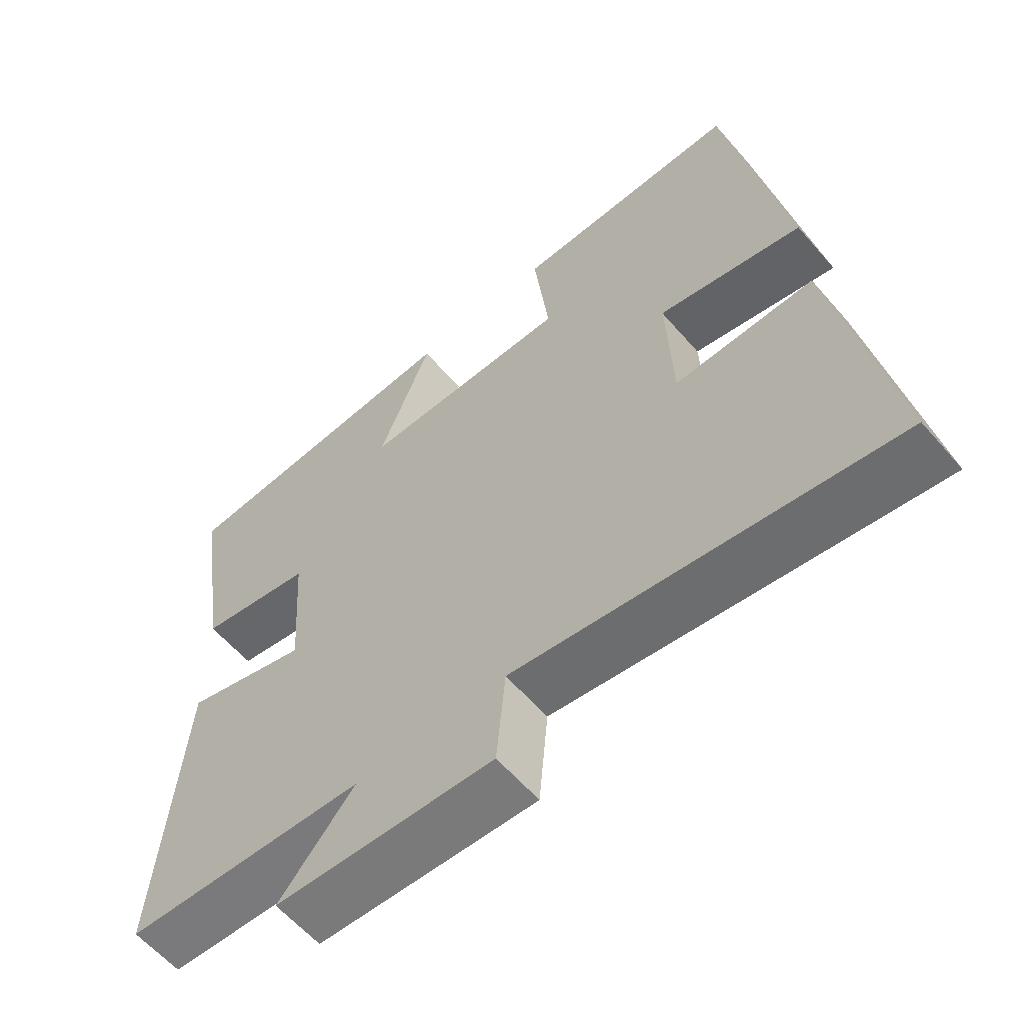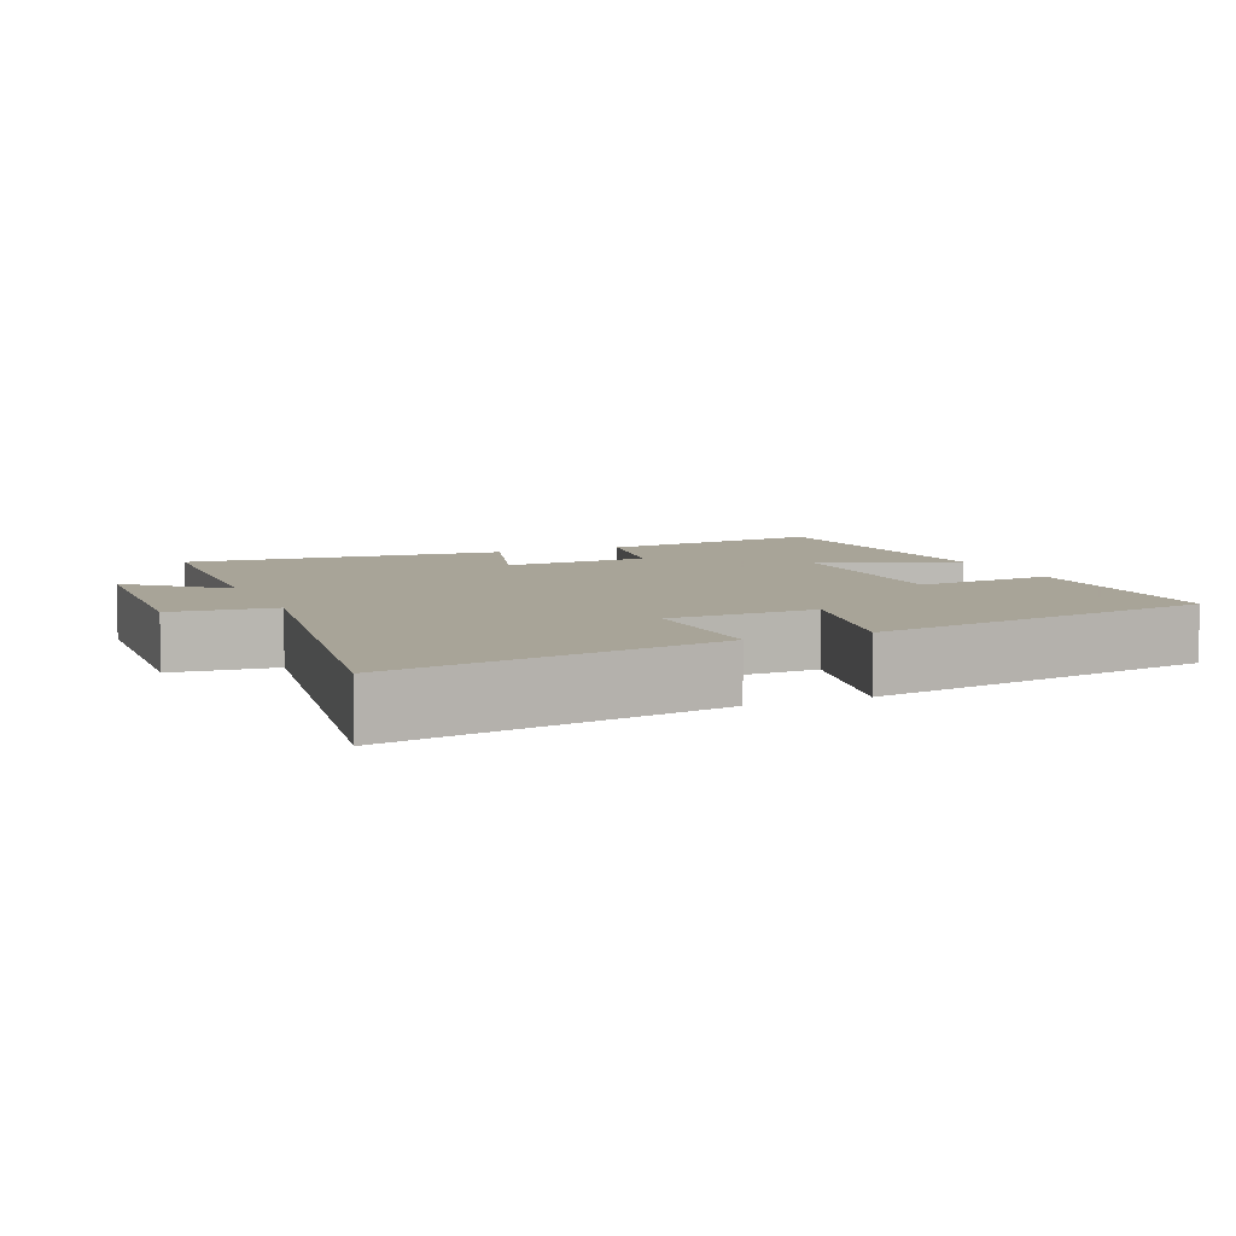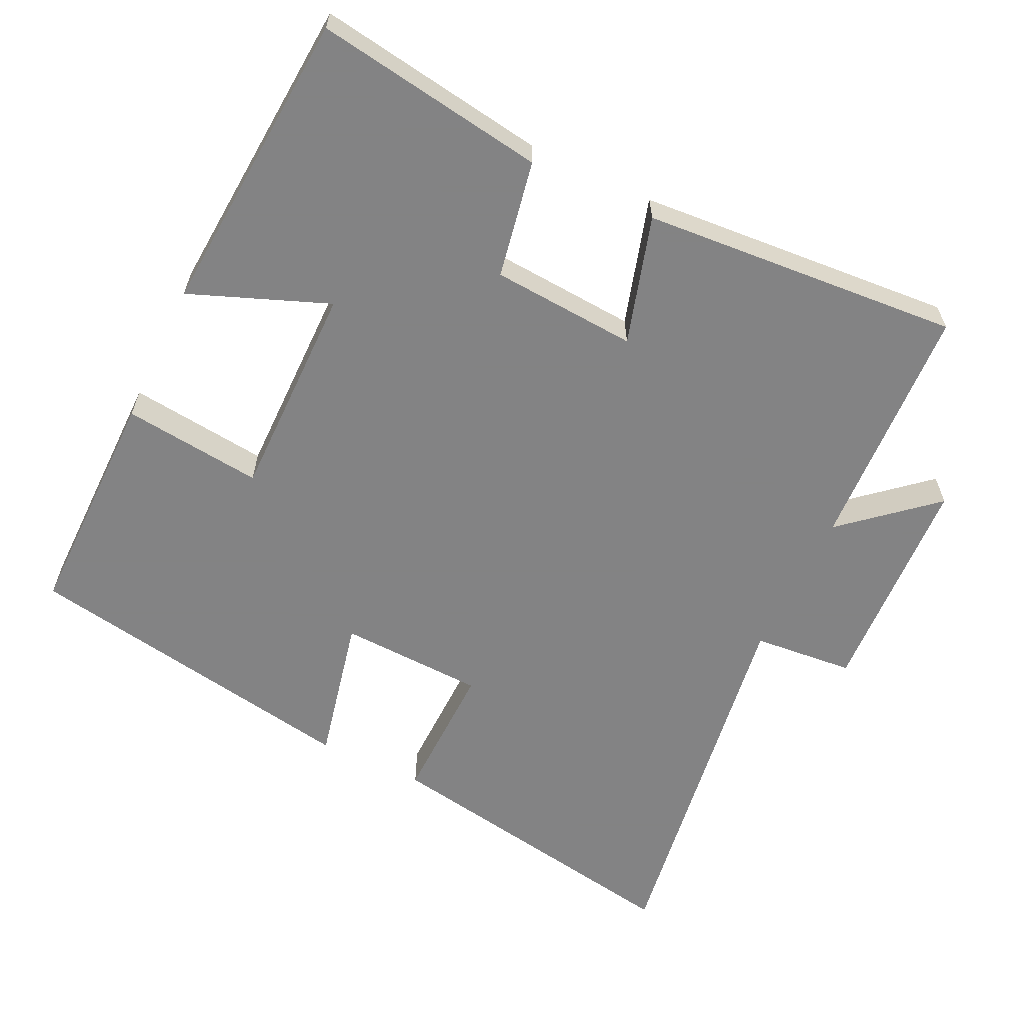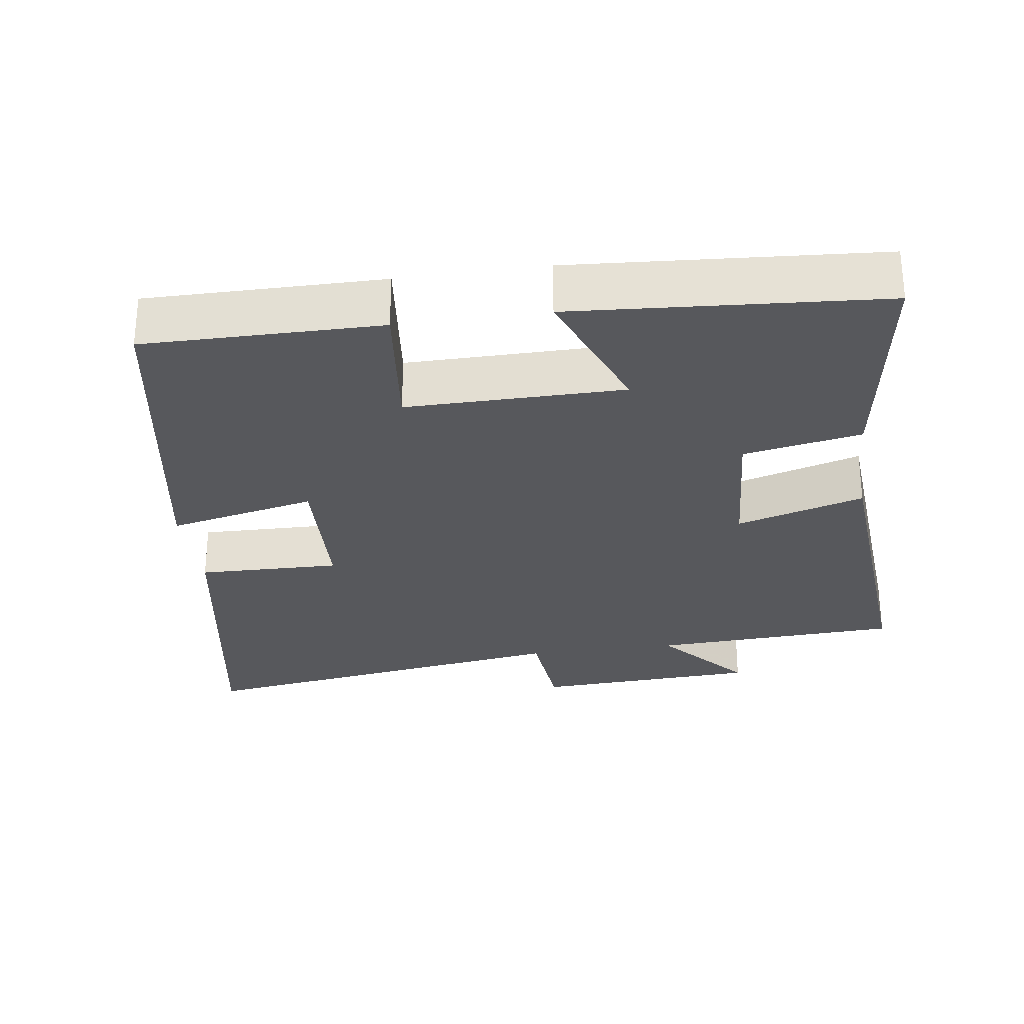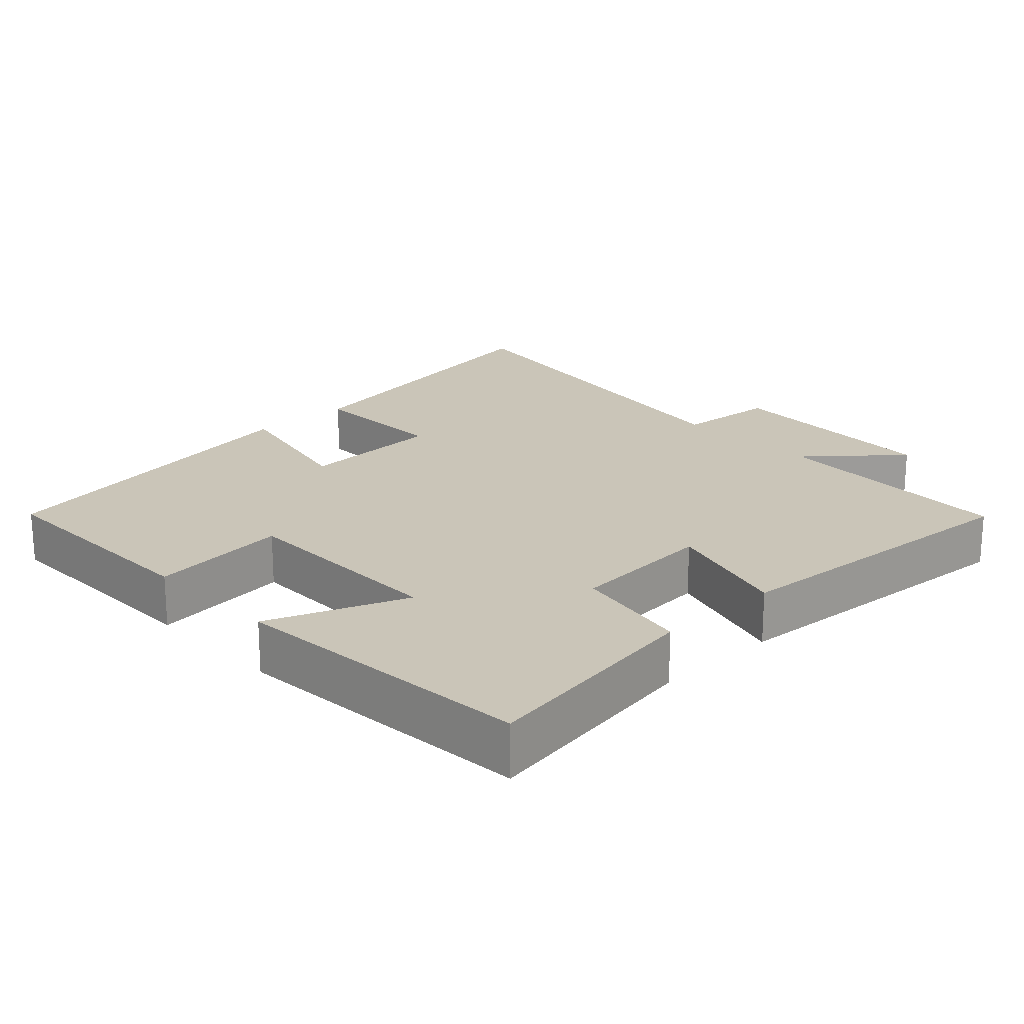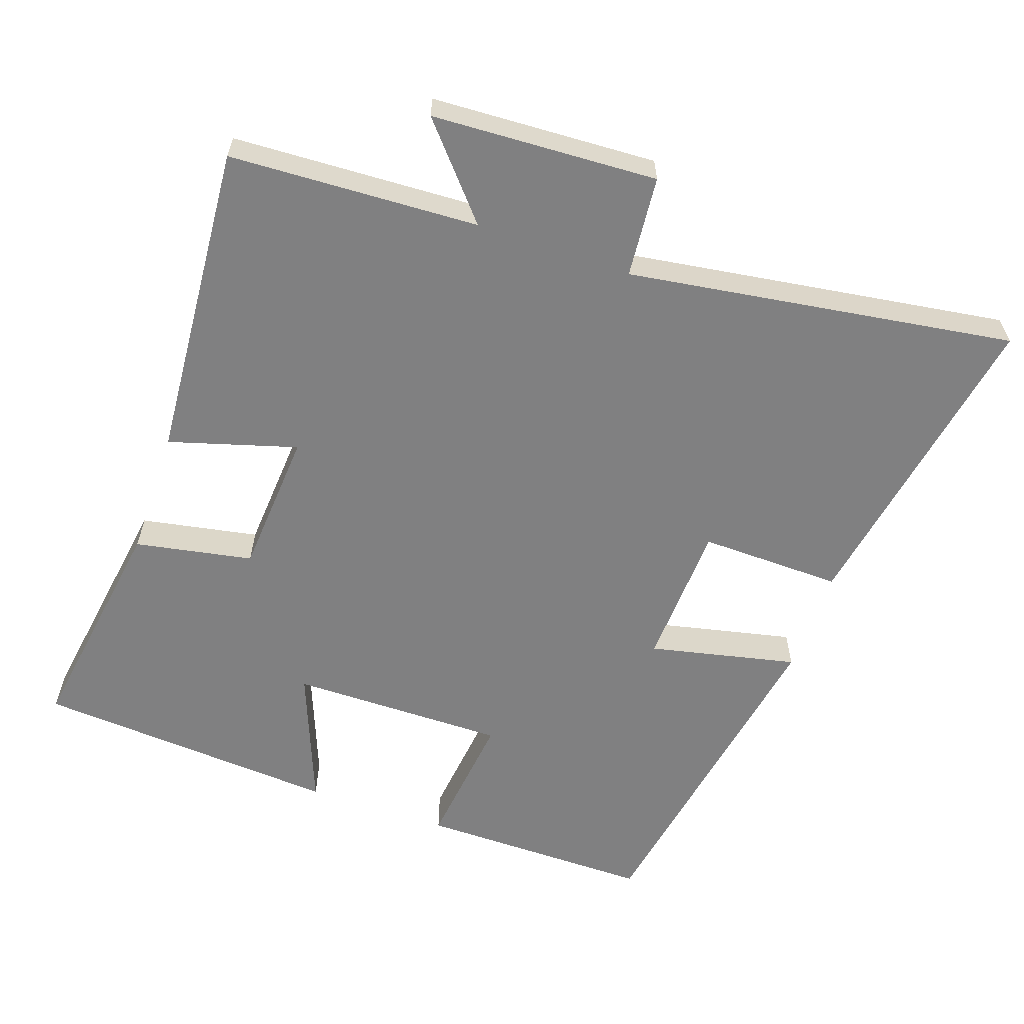
<metadata>
{"format":"obj","ext":"obj","renderer":"f3d","projection":"perspective","resolution":1024,"background":"white","views":[{"elev":-60.3,"azim":-139.3,"up":"+Z"},{"elev":7.0,"azim":-112.9,"up":"+Y"},{"elev":-61.1,"azim":64.4,"up":"+Y"},{"elev":-28.5,"azim":8.1,"up":"+Y"},{"elev":20.5,"azim":46.4,"up":"+Y"},{"elev":-60.1,"azim":160.8,"up":"+Y"}]}
</metadata>
<code>
v 0.534 0.07 -0.483
v 0.185 0.07 -0.5
v 0.294 0.07 -0.626
v -0.022 0.07 -0.642
v -0.035 0.07 -0.5
v -0.577 0.07 -0.581
v -0.5 0.07 -0.133
v -0.3 0.07 -0.137
v -0.292 0.07 0.067
v -0.5 0.07 0.021
v -0.417 0.07 0.502
v -0.087 0.07 0.5
v -0.109 0.07 0.304
v 0.195 0.07 0.306
v 0.119 0.07 0.5
v 0.549 0.07 0.469
v 0.5 0.07 0.146
v 0.335 0.07 0.115
v 0.321 0.07 -0.089
v 0.5 0.07 -0.036
v 0.534 0 -0.483
v 0.185 0 -0.5
v 0.294 0 -0.626
v -0.022 0 -0.642
v -0.035 0 -0.5
v -0.577 0 -0.581
v -0.5 0 -0.133
v -0.3 0 -0.137
v -0.292 0 0.067
v -0.5 0 0.021
v -0.417 0 0.502
v -0.087 0 0.5
v -0.109 0 0.304
v 0.195 0 0.306
v 0.119 0 0.5
v 0.549 0 0.469
v 0.5 0 0.146
v 0.335 0 0.115
v 0.321 0 -0.089
v 0.5 0 -0.036
f 19 20 1 2
f 18 19 2
f 16 17 18
f 15 16 18
f 14 15 18
f 13 14 18 2
f 11 12 13
f 10 11 13
f 9 10 13
f 8 9 13 2
f 5 6 7 8
f 5 8 2 3
f 3 4 5
f 22 21 40 39
f 22 39 38
f 38 37 36
f 38 36 35
f 38 35 34
f 22 38 34 33
f 33 32 31
f 33 31 30
f 33 30 29
f 22 33 29 28
f 28 27 26 25
f 23 22 28 25
f 25 24 23
f 1 21 22 2
f 2 22 23 3
f 3 23 24 4
f 4 24 25 5
f 5 25 26 6
f 6 26 27 7
f 7 27 28 8
f 8 28 29 9
f 9 29 30 10
f 10 30 31 11
f 11 31 32 12
f 12 32 33 13
f 13 33 34 14
f 14 34 35 15
f 15 35 36 16
f 16 36 37 17
f 17 37 38 18
f 18 38 39 19
f 19 39 40 20
f 20 40 21 1

</code>
